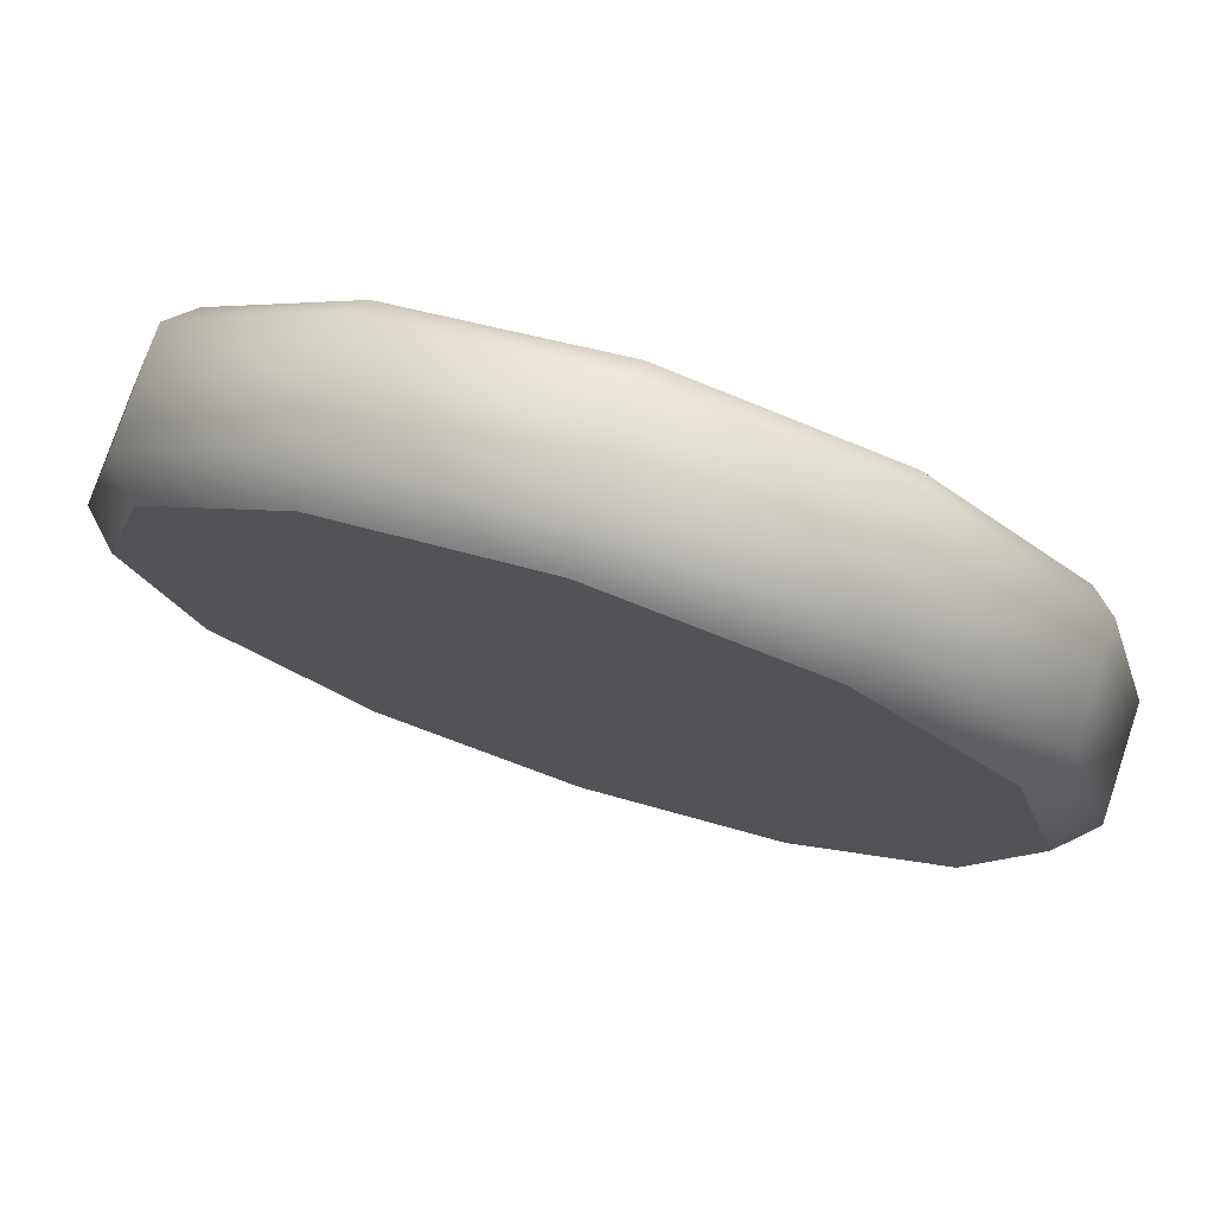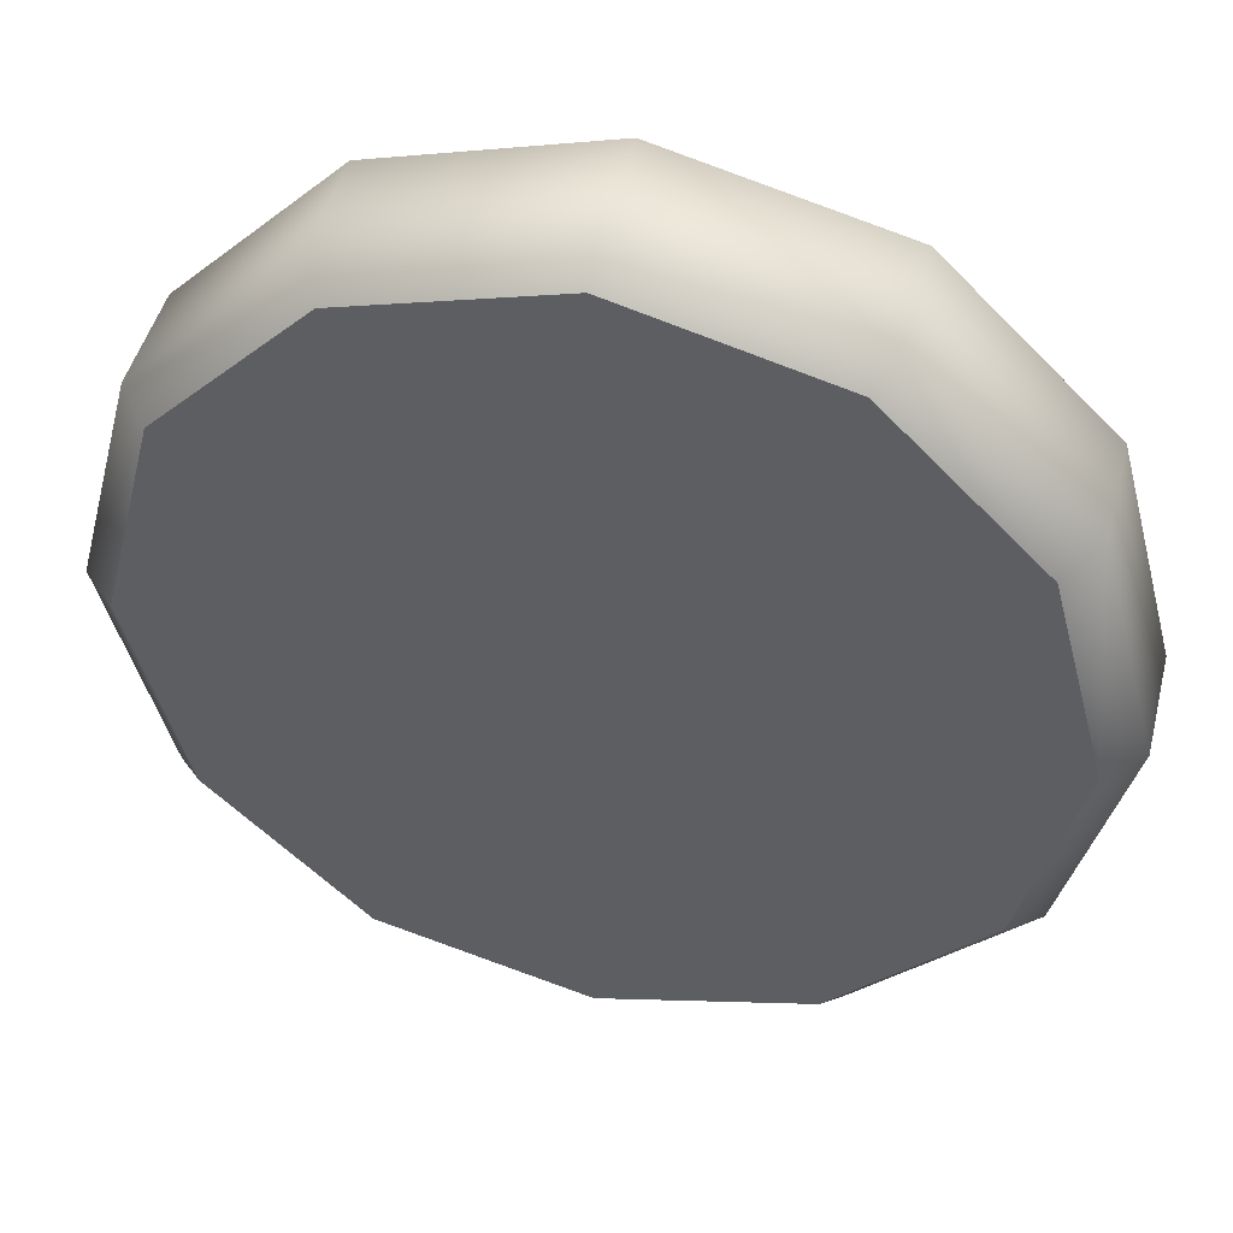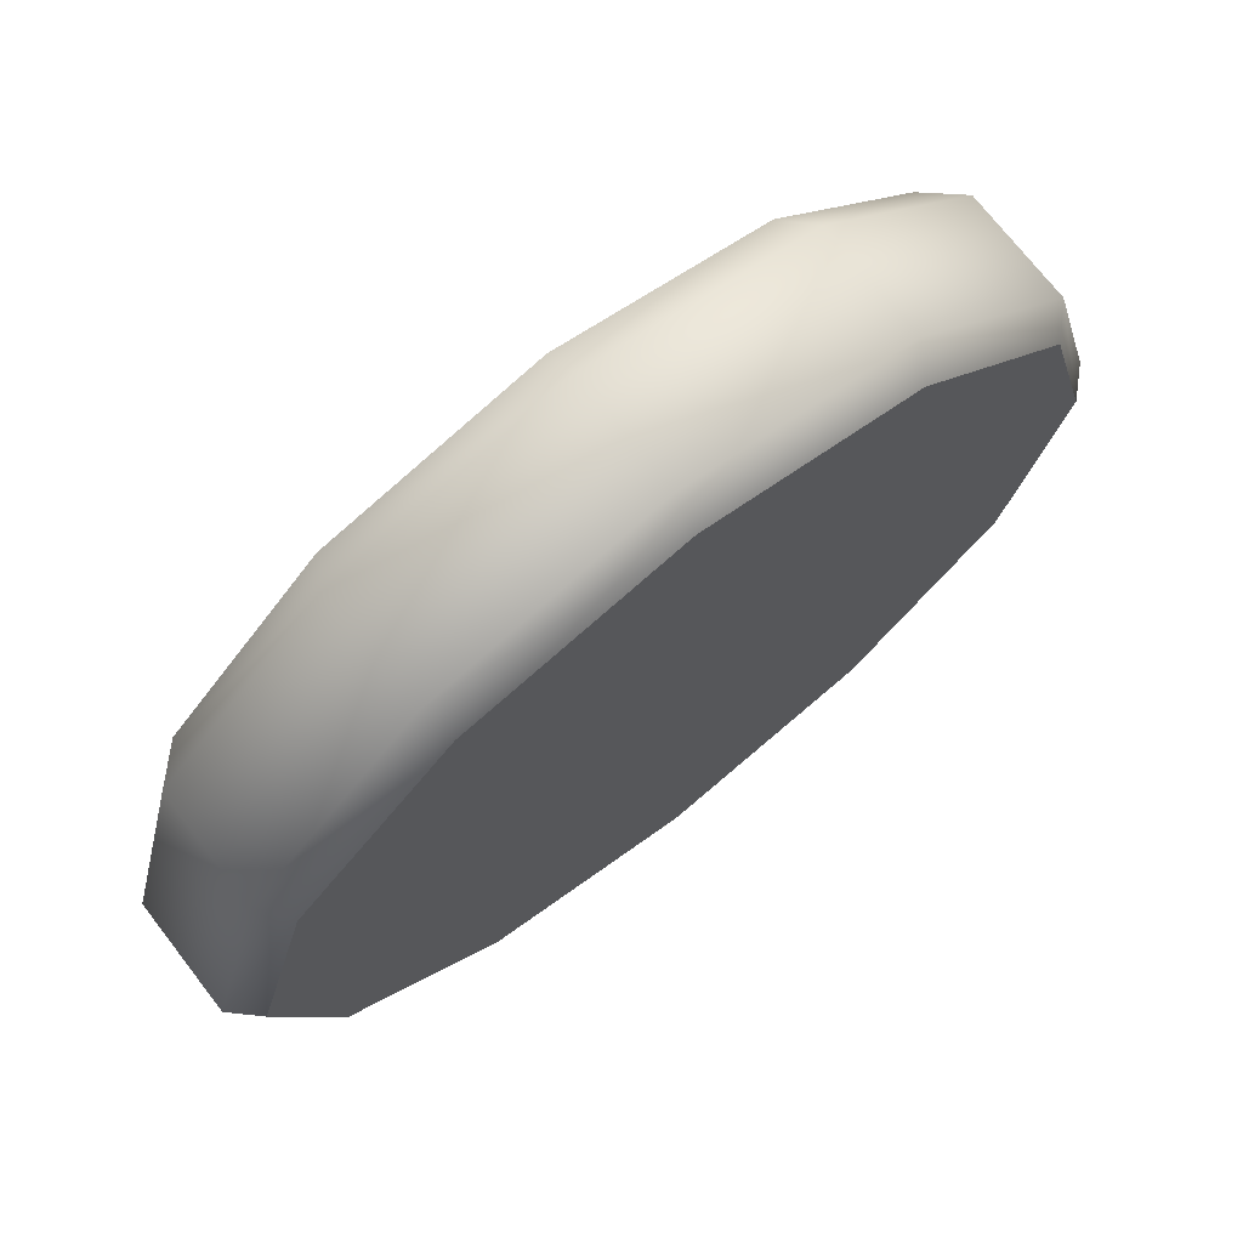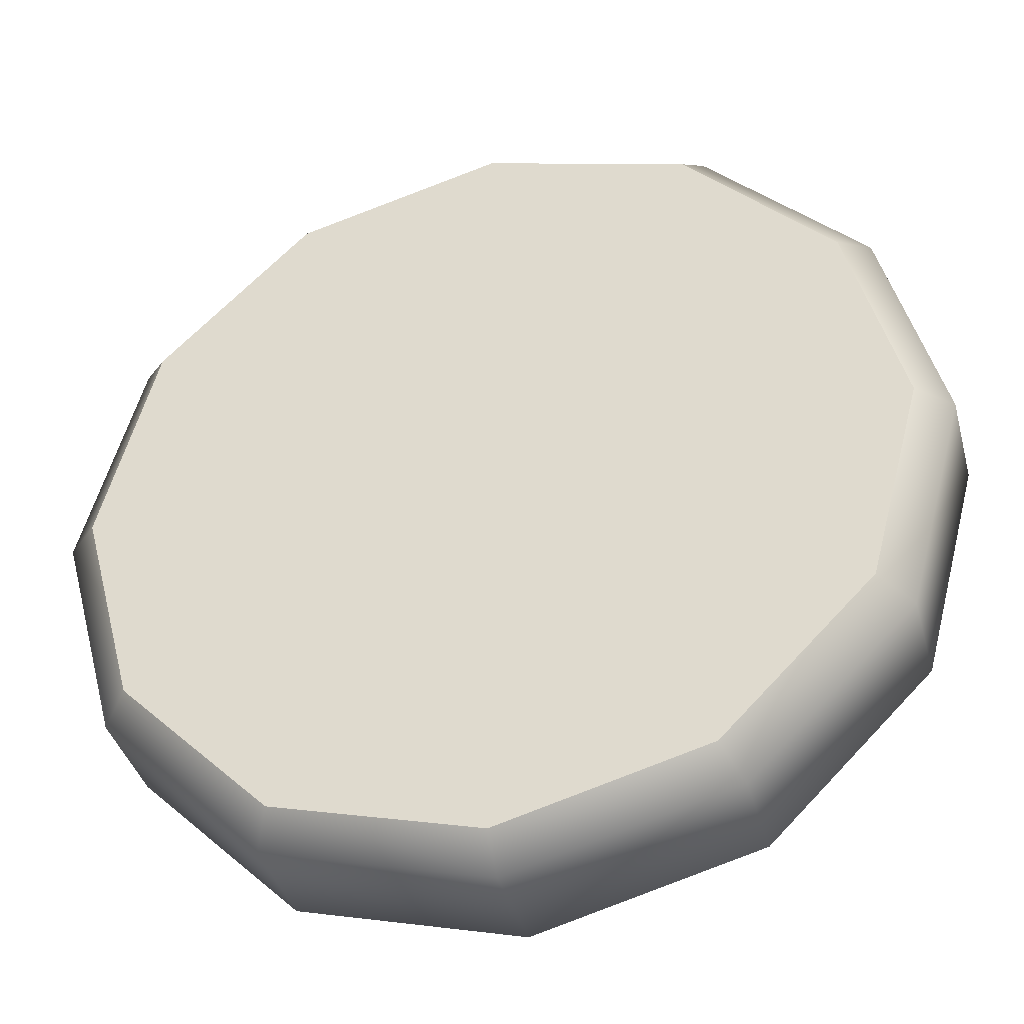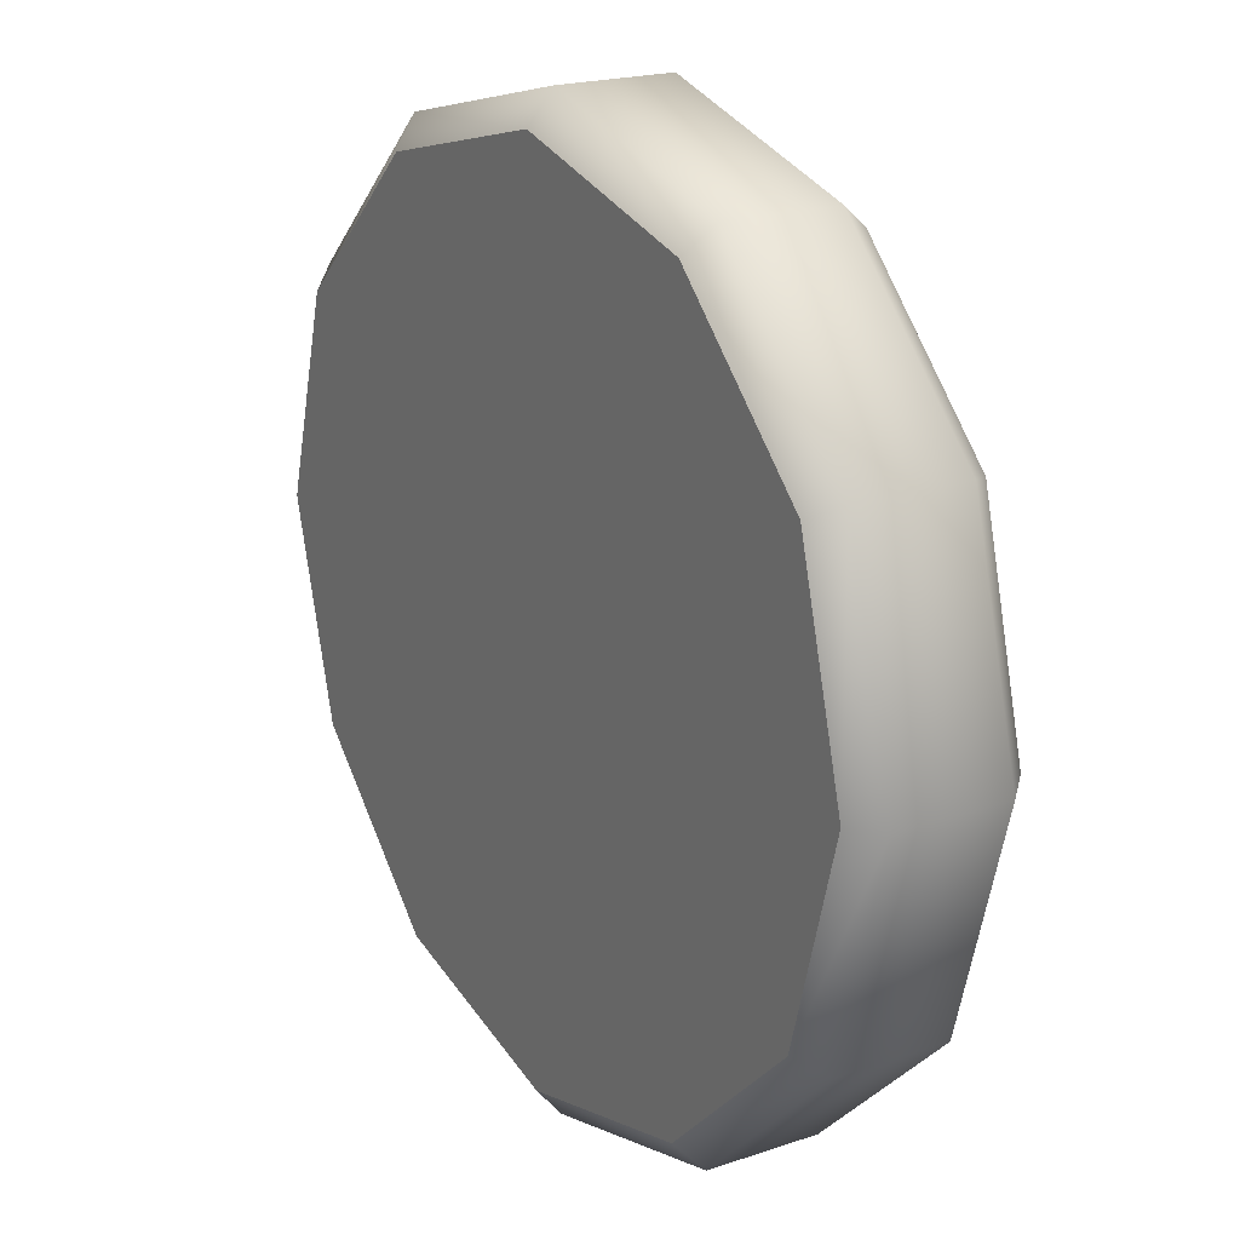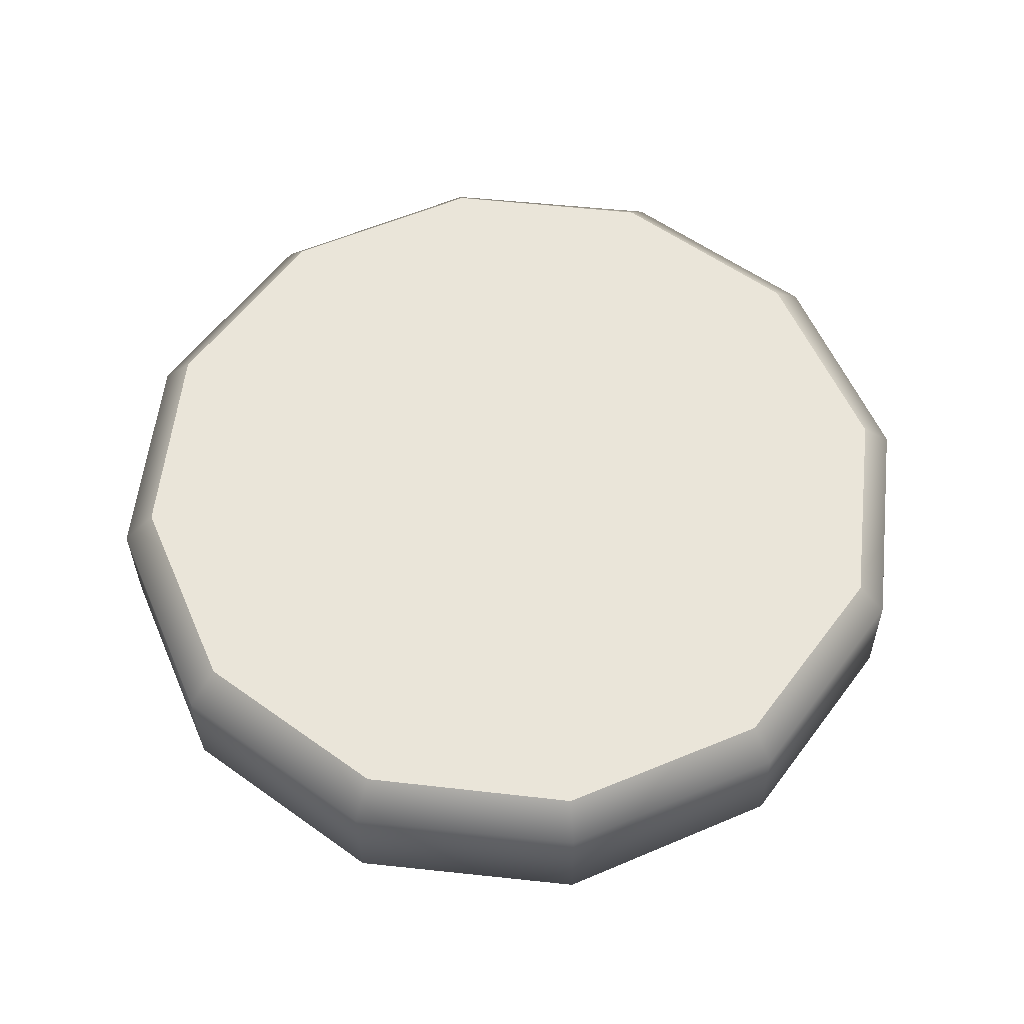
<metadata>
{"format":"obj","ext":"obj","renderer":"f3d","projection":"perspective","resolution":1024,"background":"white","views":[{"elev":76.4,"azim":18.7,"up":"+Y"},{"elev":46.2,"azim":14.4,"up":"+Y"},{"elev":72.9,"azim":142.5,"up":"+Y"},{"elev":-38.9,"azim":15.0,"up":"+Y"},{"elev":21.0,"azim":-121.7,"up":"+Y"},{"elev":57.1,"azim":141.8,"up":"+Z"}]}
</metadata>
<code>
g foss001
v 0.08043 -0.04527 -0.01926
v 0.09288 0.0007926 -0.01937
v 0.08043 0.04611 -0.01917
v 0.04642 0.07964 -0.01872
v 0.04641 -0.07917 -0.01888
v -5.218e-05 0.09194 -0.01813
v -6.384e-05 -0.0918 -0.01832
v -0.04652 0.07964 -0.01757
v -0.04653 -0.07979 -0.01773
v -0.08054 0.04611 -0.01718
v -0.08055 -0.04634 -0.01728
v -0.09299 -0.0004492 -0.01708
v 0.09854 0.0007772 -0.01397
v 0.08545 0.04982 0.01047
v 0.08534 0.05006 -0.01376
v 0.09866 0.0005435 0.01026
v 0.04936 0.08564 0.01095
v 0.04925 0.08588 -0.01328
v 0.08533 -0.04862 -0.01386
v 0.08545 -0.04885 0.01037
v 0.04924 -0.08496 -0.01345
v 0.04936 -0.08519 0.01078
v 0.09098 0.00042 0.01777
v 0.0788 0.04611 0.01797
v 0.04552 0.07964 0.01841
v 6.27e-05 0.0985 0.01157
v 6.19e-05 0.09194 0.01899
v -0.04924 0.08498 0.01217
v -0.0454 0.07963 0.01954
v -0.08533 0.04867 0.01258
v -0.04935 0.08522 -0.01206
v -5.269e-05 0.09873 -0.01266
v -0.08544 0.04891 -0.01165
v -0.09854 -0.0007739 0.01269
v -0.09865 -0.0005402 -0.01154
v -0.08533 -0.05 0.01248
v -0.08545 -0.04976 -0.01175
v -0.04924 -0.08585 0.012
v -0.04936 -0.08562 -0.01223
v 5.775e-05 -0.09873 0.01137
v -5.719e-05 -0.0985 -0.01286
v -0.07868 0.04611 0.01991
v -0.09086 -0.0007948 0.02002
v -0.07867 -0.04668 0.01982
v -0.04539 -0.08009 0.01938
v 5.775e-05 -0.09873 0.01137
v 6.476e-05 -0.0921 0.0188
v 0.04552 -0.07948 0.01825
v 5.775e-05 -0.09873 0.01137
v 0.0788 -0.04562 0.01788
v -5.719e-05 -0.0985 -0.01286
v 0.04924 -0.08496 -0.01345
v 5.775e-05 -0.09873 0.01137
v 0.04925 0.08588 -0.01328
v 6.27e-05 0.0985 0.01157
v -5.269e-05 0.09873 -0.01266
v -5.269e-05 0.09873 -0.01266
v 6.27e-05 0.0985 0.01157
v 0.0788 0.04611 0.01797
v 0.09098 0.00042 0.01777
v 0.0788 -0.04562 0.01788
v 0.04552 -0.07948 0.01825
v 0.04552 0.07964 0.01841
v 6.476e-05 -0.0921 0.0188
v 6.19e-05 0.09194 0.01899
v -0.04539 -0.08009 0.01938
v -0.0454 0.07963 0.01954
v -0.07867 -0.04668 0.01982
v -0.07868 0.04611 0.01991
v -0.09086 -0.0007948 0.02002
v 0.08043 0.04611 -0.01917
v 0.09854 0.0007772 -0.01397
v 0.08534 0.05006 -0.01376
v 0.09288 0.0007926 -0.01937
v 0.04642 0.07964 -0.01872
v 0.04925 0.08588 -0.01328
v 0.08533 -0.04862 -0.01386
v 0.08043 -0.04527 -0.01926
v 0.04924 -0.08496 -0.01345
v 0.04641 -0.07917 -0.01888
v -5.218e-05 0.09194 -0.01813
v 0.04925 0.08588 -0.01328
v -5.269e-05 0.09873 -0.01266
v -0.04652 0.07964 -0.01757
v -0.04935 0.08522 -0.01206
v -0.08054 0.04611 -0.01718
v -0.08544 0.04891 -0.01165
v -0.09299 -0.0004492 -0.01708
v -0.09865 -0.0005402 -0.01154
v -0.08055 -0.04634 -0.01728
v -0.08545 -0.04976 -0.01175
v -0.04653 -0.07979 -0.01773
v -0.04936 -0.08562 -0.01223
v -6.384e-05 -0.0918 -0.01832
v -5.719e-05 -0.0985 -0.01286
v 0.04924 -0.08496 -0.01345
g foss001_0
f 3 2 1
f 1 4 3
f 1 5 4
f 5 6 4
f 5 7 6
f 7 8 6
f 7 9 8
f 9 10 8
f 9 11 10
f 11 12 10
f 15 14 13
f 14 16 13
f 17 14 15
f 18 17 15
f 13 16 19
f 16 20 19
f 19 20 21
f 20 22 21
f 23 16 14
f 24 23 14
f 24 14 17
f 25 24 17
f 25 17 26
f 27 25 26
f 27 26 28
f 29 27 28
f 29 28 30
f 30 28 31
f 31 28 32
f 33 30 31
f 34 30 33
f 35 34 33
f 36 34 35
f 37 36 35
f 38 36 37
f 39 38 37
f 40 38 39
f 41 40 39
f 42 29 30
f 42 30 34
f 43 42 34
f 43 34 36
f 44 43 36
f 44 36 38
f 45 44 38
f 45 38 46
f 47 45 46
f 48 47 22
f 47 49 22
f 48 22 20
f 50 48 20
f 50 20 16
f 23 50 16
f 52 22 51
f 22 53 51
f 56 55 54
f 55 17 54
f 28 58 57
f 61 60 59
f 59 62 61
f 59 63 62
f 63 64 62
f 63 65 64
f 65 66 64
f 65 67 66
f 67 68 66
f 67 69 68
f 69 70 68
f 73 72 71
f 72 74 71
f 73 71 75
f 76 73 75
f 72 77 74
f 77 78 74
f 77 79 78
f 79 80 78
f 82 75 81
f 83 82 81
f 83 81 84
f 85 83 84
f 85 84 86
f 87 85 86
f 87 86 88
f 89 87 88
f 89 88 90
f 91 89 90
f 91 90 92
f 93 91 92
f 93 92 94
f 95 93 94
f 95 94 80
f 96 95 80

</code>
